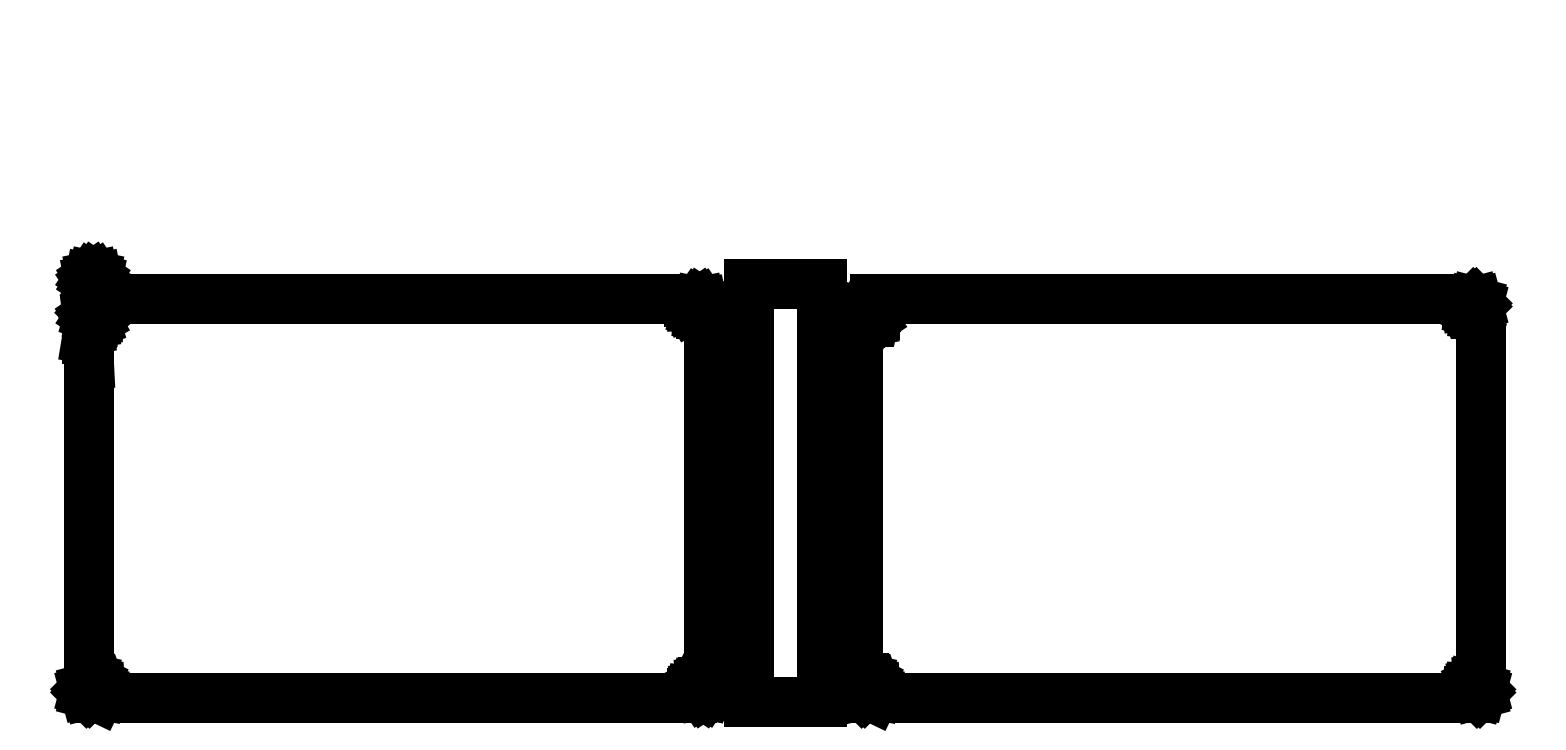
<metadata>
{"format":"dxf","ext":"dxf","renderer":"ezdxf+matplotlib","layout":"modelspace","background":"white","min_lineweight":24,"dpi":150}
</metadata>
<code>
0
SECTION
2
ENTITIES
0
LINE
8
Layer 1
10
0.7937
20
297.8
11
-0.7937
21
296.2
0
LINE
8
Layer 1
10
0
20
298.3
11
0
21
295.7
0
LINE
8
Layer 1
10
2.117
20
295.9
11
1.058
21
294.9
0
LINE
8
Layer 1
10
1.587
20
296.5
11
0.5292
21
295.4
0
LINE
8
Layer 1
10
1.058
20
297
11
0
21
295.9
0
LINE
8
0
10
272.5
20
-9.024
11
272.3
21
-8.274
0
LINE
8
0
10
272.3
20
-8.274
11
271.8
21
-7.725
0
LINE
8
0
10
271.8
20
-7.725
11
271
21
-7.524
0
LINE
8
0
10
271
20
-7.524
11
270.3
21
-7.725
0
LINE
8
0
10
270.3
20
-7.725
11
269.7
21
-8.274
0
LINE
8
0
10
269.7
20
-8.274
11
269.5
21
-9.024
0
LINE
8
0
10
269.5
20
-9.024
11
269.7
21
-9.774
0
LINE
8
0
10
269.7
20
-9.774
11
270.3
21
-10.32
0
LINE
8
0
10
270.3
20
-10.32
11
271
21
-10.52
0
LINE
8
0
10
271
20
-10.52
11
271.8
21
-10.32
0
LINE
8
0
10
271.8
20
-10.32
11
272.3
21
-9.774
0
LINE
8
0
10
272.3
20
-9.774
11
272.5
21
-9.024
0
LINE
8
0
10
272.5
20
-9.024
11
272.5
21
-9.024
0
LINE
8
0
10
-21.45
20
-8.955
11
-21.65
21
-8.205
0
LINE
8
0
10
-21.65
20
-8.205
11
-22.2
21
-7.656
0
LINE
8
0
10
-22.2
20
-7.656
11
-22.95
21
-7.455
0
LINE
8
0
10
-22.95
20
-7.455
11
-23.7
21
-7.656
0
LINE
8
0
10
-23.7
20
-7.656
11
-24.25
21
-8.205
0
LINE
8
0
10
-24.25
20
-8.205
11
-24.45
21
-8.955
0
LINE
8
0
10
-24.45
20
-8.955
11
-24.25
21
-9.705
0
LINE
8
0
10
-24.25
20
-9.705
11
-23.7
21
-10.25
0
LINE
8
0
10
-23.7
20
-10.25
11
-22.95
21
-10.45
0
LINE
8
0
10
-22.95
20
-10.45
11
-22.2
21
-10.25
0
LINE
8
0
10
-22.2
20
-10.25
11
-21.65
21
-9.705
0
LINE
8
0
10
-21.65
20
-9.705
11
-21.45
21
-8.955
0
LINE
8
0
10
-21.45
20
-8.955
11
-21.45
21
-8.955
0
LINE
8
0
10
-391.8
20
-8.955
11
-392
21
-8.205
0
LINE
8
0
10
-392
20
-8.205
11
-392.6
21
-7.656
0
LINE
8
0
10
-392.6
20
-7.656
11
-393.3
21
-7.455
0
LINE
8
0
10
-393.3
20
-7.455
11
-394.1
21
-7.656
0
LINE
8
0
10
-394.1
20
-7.656
11
-394.6
21
-8.205
0
LINE
8
0
10
-394.6
20
-8.205
11
-394.8
21
-8.955
0
LINE
8
0
10
-394.8
20
-8.955
11
-394.6
21
-9.705
0
LINE
8
0
10
-394.6
20
-9.705
11
-394.1
21
-10.25
0
LINE
8
0
10
-394.1
20
-10.25
11
-393.3
21
-10.45
0
LINE
8
0
10
-393.3
20
-10.45
11
-392.6
21
-10.25
0
LINE
8
0
10
-392.6
20
-10.25
11
-392
21
-9.705
0
LINE
8
0
10
-392
20
-9.705
11
-391.8
21
-8.955
0
LINE
8
0
10
-391.8
20
-8.955
11
-391.8
21
-8.955
0
LINE
8
0
10
-393.5
20
159.2
11
-393.7
21
162.9
0
LINE
8
0
10
-393.7
20
162.9
11
-393.8
21
162.9
0
LINE
8
0
10
-393.8
20
162.9
11
-393.7
21
162.9
0
LINE
8
0
10
-393.7
20
162.9
11
-393.8
21
166.5
0
LINE
8
0
10
-393.8
20
166.5
11
-391.8
21
166.6
0
LINE
8
0
10
-391.8
20
166.6
11
-391
21
166.7
0
LINE
8
0
10
-391
20
166.7
11
-390.3
21
167
0
LINE
8
0
10
-390.3
20
167
11
-389.6
21
167.4
0
LINE
8
0
10
-389.6
20
167.4
11
-389.1
21
167.9
0
LINE
8
0
10
-389.1
20
167.9
11
-388.6
21
168.6
0
LINE
8
0
10
-388.6
20
168.6
11
-388.3
21
169.3
0
LINE
8
0
10
-388.3
20
169.3
11
-388.1
21
170
0
LINE
8
0
10
-388.1
20
170
11
-388
21
170.8
0
LINE
8
0
10
-388
20
170.8
11
-388.4
21
178.2
0
LINE
8
0
10
-388.4
20
178.2
11
-388.4
21
178.2
0
LINE
8
0
10
-388.4
20
178.2
11
-106
21
178.2
0
LINE
8
0
10
-106
20
178.2
11
-106
21
176.7
0
LINE
8
0
10
-106
20
176.7
11
-105.8
21
175.6
0
LINE
8
0
10
-105.8
20
175.6
11
-105.5
21
174.6
0
LINE
8
0
10
-105.5
20
174.6
11
-105
21
173.6
0
LINE
8
0
10
-105
20
173.6
11
-104.3
21
172.8
0
LINE
8
0
10
-104.3
20
172.8
11
-103.5
21
172.1
0
LINE
8
0
10
-103.5
20
172.1
11
-102.6
21
171.6
0
LINE
8
0
10
-102.6
20
171.6
11
-101.5
21
171.3
0
LINE
8
0
10
-101.5
20
171.3
11
-100.5
21
171.2
0
LINE
8
0
10
-100.5
20
171.2
11
-96.51
21
171.2
0
LINE
8
0
10
-96.51
20
171.2
11
-96.51
21
-4.804
0
LINE
8
0
10
-96.51
20
-4.804
11
-99.51
21
-4.804
0
LINE
8
0
10
-99.51
20
-4.804
11
-100.5
21
-4.901
0
LINE
8
0
10
-100.5
20
-4.901
11
-101.4
21
-5.185
0
LINE
8
0
10
-101.4
20
-5.185
11
-102.3
21
-5.644
0
LINE
8
0
10
-102.3
20
-5.644
11
-103
21
-6.268
0
LINE
8
0
10
-103
20
-6.268
11
-103.7
21
-7.03
0
LINE
8
0
10
-103.7
20
-7.03
11
-104.1
21
-7.891
0
LINE
8
0
10
-104.1
20
-7.891
11
-104.4
21
-8.824
0
LINE
8
0
10
-104.4
20
-8.824
11
-104.5
21
-9.804
0
LINE
8
0
10
-104.5
20
-9.804
11
-104.5
21
-12.23
0
LINE
8
0
10
-104.5
20
-12.23
11
-388.3
21
-12.23
0
LINE
8
0
10
-388.3
20
-12.23
11
-387.6
21
-10.82
0
LINE
8
0
10
-387.6
20
-10.82
11
-387.4
21
-9.318
0
LINE
8
0
10
-387.4
20
-9.318
11
-387.5
21
-7.789
0
LINE
8
0
10
-387.5
20
-7.789
11
-388
21
-6.313
0
LINE
8
0
10
-388
20
-6.313
11
-388.8
21
-5.016
0
LINE
8
0
10
-388.8
20
-5.016
11
-390
21
-3.998
0
LINE
8
0
10
-390
20
-3.998
11
-391.3
21
-3.303
0
LINE
8
0
10
-391.3
20
-3.303
11
-392.9
21
-2.975
0
LINE
8
0
10
-392.9
20
-2.975
11
-392.9
21
147.2
0
LINE
8
0
10
-392.9
20
147.2
11
-393.5
21
159.1
0
LINE
8
0
10
-393.5
20
159.1
11
-393.8
21
159.2
0
LINE
8
0
10
-393.8
20
159.2
11
-393.5
21
159.2
0
LINE
8
0
10
-393.5
20
159.2
11
-393.5
21
159.2
0
LINE
8
0
10
-97.83
20
-9.046
11
-97.95
21
-8.466
0
LINE
8
0
10
-97.95
20
-8.466
11
-98.28
21
-7.993
0
LINE
8
0
10
-98.28
20
-7.993
11
-98.75
21
-7.675
0
LINE
8
0
10
-98.75
20
-7.675
11
-99.33
21
-7.558
0
LINE
8
0
10
-99.33
20
-7.558
11
-99.91
21
-7.675
0
LINE
8
0
10
-99.91
20
-7.675
11
-100.4
21
-7.993
0
LINE
8
0
10
-100.4
20
-7.993
11
-100.7
21
-8.466
0
LINE
8
0
10
-100.7
20
-8.466
11
-100.8
21
-9.046
0
LINE
8
0
10
-100.8
20
-9.046
11
-100.7
21
-9.626
0
LINE
8
0
10
-100.7
20
-9.626
11
-100.4
21
-10.1
0
LINE
8
0
10
-100.4
20
-10.1
11
-99.91
21
-10.42
0
LINE
8
0
10
-99.91
20
-10.42
11
-99.33
21
-10.53
0
LINE
8
0
10
-99.33
20
-10.53
11
-98.75
21
-10.42
0
LINE
8
0
10
-98.75
20
-10.42
11
-98.28
21
-10.1
0
LINE
8
0
10
-98.28
20
-10.1
11
-97.95
21
-9.626
0
LINE
8
0
10
-97.95
20
-9.626
11
-97.83
21
-9.046
0
LINE
8
0
10
-97.83
20
-9.046
11
-97.83
21
-9.046
0
LINE
8
0
10
-19.45
20
171
11
-19.65
21
171.7
0
LINE
8
0
10
-19.65
20
171.7
11
-20.2
21
172.3
0
LINE
8
0
10
-20.2
20
172.3
11
-20.95
21
172.5
0
LINE
8
0
10
-20.95
20
172.5
11
-21.7
21
172.3
0
LINE
8
0
10
-21.7
20
172.3
11
-22.25
21
171.7
0
LINE
8
0
10
-22.25
20
171.7
11
-22.45
21
171
0
LINE
8
0
10
-22.45
20
171
11
-22.25
21
170.2
0
LINE
8
0
10
-22.25
20
170.2
11
-21.7
21
169.7
0
LINE
8
0
10
-21.7
20
169.7
11
-20.95
21
169.5
0
LINE
8
0
10
-20.95
20
169.5
11
-20.2
21
169.7
0
LINE
8
0
10
-20.2
20
169.7
11
-19.65
21
170.2
0
LINE
8
0
10
-19.65
20
170.2
11
-19.45
21
171
0
LINE
8
0
10
-19.45
20
171
11
-19.45
21
171
0
LINE
8
0
10
270.8
20
175.4
11
270.6
21
176.2
0
LINE
8
0
10
270.6
20
176.2
11
270
21
176.7
0
LINE
8
0
10
270
20
176.7
11
269.3
21
176.9
0
LINE
8
0
10
269.3
20
176.9
11
268.5
21
176.7
0
LINE
8
0
10
268.5
20
176.7
11
268
21
176.2
0
LINE
8
0
10
268
20
176.2
11
267.8
21
175.4
0
LINE
8
0
10
267.8
20
175.4
11
268
21
174.7
0
LINE
8
0
10
268
20
174.7
11
268.5
21
174.1
0
LINE
8
0
10
268.5
20
174.1
11
269.3
21
173.9
0
LINE
8
0
10
269.3
20
173.9
11
270
21
174.1
0
LINE
8
0
10
270
20
174.1
11
270.6
21
174.7
0
LINE
8
0
10
270.6
20
174.7
11
270.8
21
175.4
0
LINE
8
0
10
270.8
20
175.4
11
270.8
21
175.4
0
LINE
8
0
10
-388.9
20
187.4
11
-389
21
188.2
0
LINE
8
0
10
-389
20
188.2
11
-389.4
21
188.8
0
LINE
8
0
10
-389.4
20
188.8
11
-390
21
189.2
0
LINE
8
0
10
-390
20
189.2
11
-390.8
21
189.3
0
LINE
8
0
10
-390.8
20
189.3
11
-391.5
21
189.2
0
LINE
8
0
10
-391.5
20
189.2
11
-392.1
21
188.8
0
LINE
8
0
10
-392.1
20
188.8
11
-392.5
21
188.2
0
LINE
8
0
10
-392.5
20
188.2
11
-392.7
21
187.4
0
LINE
8
0
10
-392.7
20
187.4
11
-392.5
21
186.7
0
LINE
8
0
10
-392.5
20
186.7
11
-392.1
21
186.1
0
LINE
8
0
10
-392.1
20
186.1
11
-391.5
21
185.7
0
LINE
8
0
10
-391.5
20
185.7
11
-390.8
21
185.5
0
LINE
8
0
10
-390.8
20
185.5
11
-390
21
185.7
0
LINE
8
0
10
-390
20
185.7
11
-389.4
21
186.1
0
LINE
8
0
10
-389.4
20
186.1
11
-389
21
186.7
0
LINE
8
0
10
-389
20
186.7
11
-388.9
21
187.4
0
LINE
8
0
10
-388.9
20
187.4
11
-388.9
21
187.4
0
LINE
8
0
10
-42.83
20
185.2
11
-42.83
21
-14.43
0
LINE
8
0
10
-42.83
20
-14.43
11
-77.31
21
-14.43
0
LINE
8
0
10
-77.31
20
-14.43
11
-77.31
21
185.2
0
LINE
8
0
10
-77.31
20
185.2
11
-42.83
21
185.2
0
LINE
8
0
10
-42.83
20
185.2
11
-42.83
21
185.2
0
LINE
8
0
10
-389.8
20
171
11
-390
21
171.7
0
LINE
8
0
10
-390
20
171.7
11
-390.6
21
172.3
0
LINE
8
0
10
-390.6
20
172.3
11
-391.3
21
172.5
0
LINE
8
0
10
-391.3
20
172.5
11
-392.1
21
172.3
0
LINE
8
0
10
-392.1
20
172.3
11
-392.6
21
171.7
0
LINE
8
0
10
-392.6
20
171.7
11
-392.8
21
171
0
LINE
8
0
10
-392.8
20
171
11
-392.7
21
170.4
0
LINE
8
0
10
-392.7
20
170.4
11
-392.4
21
169.9
0
LINE
8
0
10
-392.4
20
169.9
11
-391.9
21
169.6
0
LINE
8
0
10
-391.9
20
169.6
11
-391.3
21
169.5
0
LINE
8
0
10
-391.3
20
169.5
11
-390.8
21
169.6
0
LINE
8
0
10
-390.8
20
169.6
11
-390.3
21
169.9
0
LINE
8
0
10
-390.3
20
169.9
11
-390
21
170.4
0
LINE
8
0
10
-390
20
170.4
11
-389.8
21
171
0
LINE
8
0
10
-389.8
20
171
11
-389.8
21
171
0
LINE
8
0
10
-99.57
20
175.3
11
-99.7
21
175.9
0
LINE
8
0
10
-99.7
20
175.9
11
-100
21
176.4
0
LINE
8
0
10
-100
20
176.4
11
-100.5
21
176.7
0
LINE
8
0
10
-100.5
20
176.7
11
-101.1
21
176.8
0
LINE
8
0
10
-101.1
20
176.8
11
-101.7
21
176.7
0
LINE
8
0
10
-101.7
20
176.7
11
-102.1
21
176.4
0
LINE
8
0
10
-102.1
20
176.4
11
-102.5
21
175.9
0
LINE
8
0
10
-102.5
20
175.9
11
-102.6
21
175.3
0
LINE
8
0
10
-102.6
20
175.3
11
-102.5
21
174.8
0
LINE
8
0
10
-102.5
20
174.8
11
-102.1
21
174.3
0
LINE
8
0
10
-102.1
20
174.3
11
-101.7
21
174
0
LINE
8
0
10
-101.7
20
174
11
-101.1
21
173.9
0
LINE
8
0
10
-101.1
20
173.9
11
-100.5
21
174
0
LINE
8
0
10
-100.5
20
174
11
-100
21
174.3
0
LINE
8
0
10
-100
20
174.3
11
-99.7
21
174.8
0
LINE
8
0
10
-99.7
20
174.8
11
-99.57
21
175.3
0
LINE
8
0
10
-99.57
20
175.3
11
-99.57
21
175.3
0
LINE
8
0
10
272.2
20
-3.585
11
271.1
21
-3.692
0
LINE
8
0
10
271.1
20
-3.692
11
270.1
21
-4.004
0
LINE
8
0
10
270.1
20
-4.004
11
269.1
21
-4.509
0
LINE
8
0
10
269.1
20
-4.509
11
268.3
21
-5.196
0
LINE
8
0
10
268.3
20
-5.196
11
267.6
21
-6.034
0
LINE
8
0
10
267.6
20
-6.034
11
267.1
21
-6.981
0
LINE
8
0
10
267.1
20
-6.981
11
266.8
21
-8.007
0
LINE
8
0
10
266.8
20
-8.007
11
266.7
21
-9.085
0
LINE
8
0
10
266.7
20
-9.085
11
266.7
21
-12.23
0
LINE
8
0
10
266.7
20
-12.23
11
-17.92
21
-12.23
0
LINE
8
0
10
-17.92
20
-12.23
11
-17.25
21
-10.83
0
LINE
8
0
10
-17.25
20
-10.83
11
-16.96
21
-9.323
0
LINE
8
0
10
-16.96
20
-9.323
11
-17.06
21
-7.797
0
LINE
8
0
10
-17.06
20
-7.797
11
-17.56
21
-6.324
0
LINE
8
0
10
-17.56
20
-6.324
11
-18.41
21
-5.027
0
LINE
8
0
10
-18.41
20
-5.027
11
-19.56
21
-4.008
0
LINE
8
0
10
-19.56
20
-4.008
11
-20.92
21
-3.31
0
LINE
8
0
10
-20.92
20
-3.31
11
-22.43
21
-2.977
0
LINE
8
0
10
-22.43
20
-2.977
11
-25.43
21
-2.977
0
LINE
8
0
10
-25.43
20
-2.977
11
-25.43
21
167.2
0
LINE
8
0
10
-25.43
20
167.2
11
-20.87
21
167.2
0
LINE
8
0
10
-20.87
20
167.2
11
-19.53
21
167.5
0
LINE
8
0
10
-19.53
20
167.5
11
-18.4
21
168.2
0
LINE
8
0
10
-18.4
20
168.2
11
-17.64
21
169.4
0
LINE
8
0
10
-17.64
20
169.4
11
-17.37
21
170.7
0
LINE
8
0
10
-17.37
20
170.7
11
-17.37
21
178.2
0
LINE
8
0
10
-17.37
20
178.2
11
265.5
21
178.2
0
LINE
8
0
10
265.5
20
178.2
11
265.5
21
175.7
0
LINE
8
0
10
265.5
20
175.7
11
265.6
21
174.8
0
LINE
8
0
10
265.6
20
174.8
11
265.8
21
174
0
LINE
8
0
10
265.8
20
174
11
266.2
21
173.2
0
LINE
8
0
10
266.2
20
173.2
11
266.8
21
172.5
0
LINE
8
0
10
266.8
20
172.5
11
267.5
21
171.9
0
LINE
8
0
10
267.5
20
171.9
11
268.3
21
171.5
0
LINE
8
0
10
268.3
20
171.5
11
269.1
21
171.3
0
LINE
8
0
10
269.1
20
171.3
11
270
21
171.2
0
LINE
8
0
10
270
20
171.2
11
272.5
21
171.2
0
LINE
8
0
10
272.5
20
171.2
11
272.5
21
-3.585
0
LINE
8
0
10
272.5
20
-3.585
11
272.2
21
-3.585
0
LINE
8
0
10
272.2
20
-3.585
11
272.2
21
-3.585
0
ENDSEC
0
EOF

</code>
